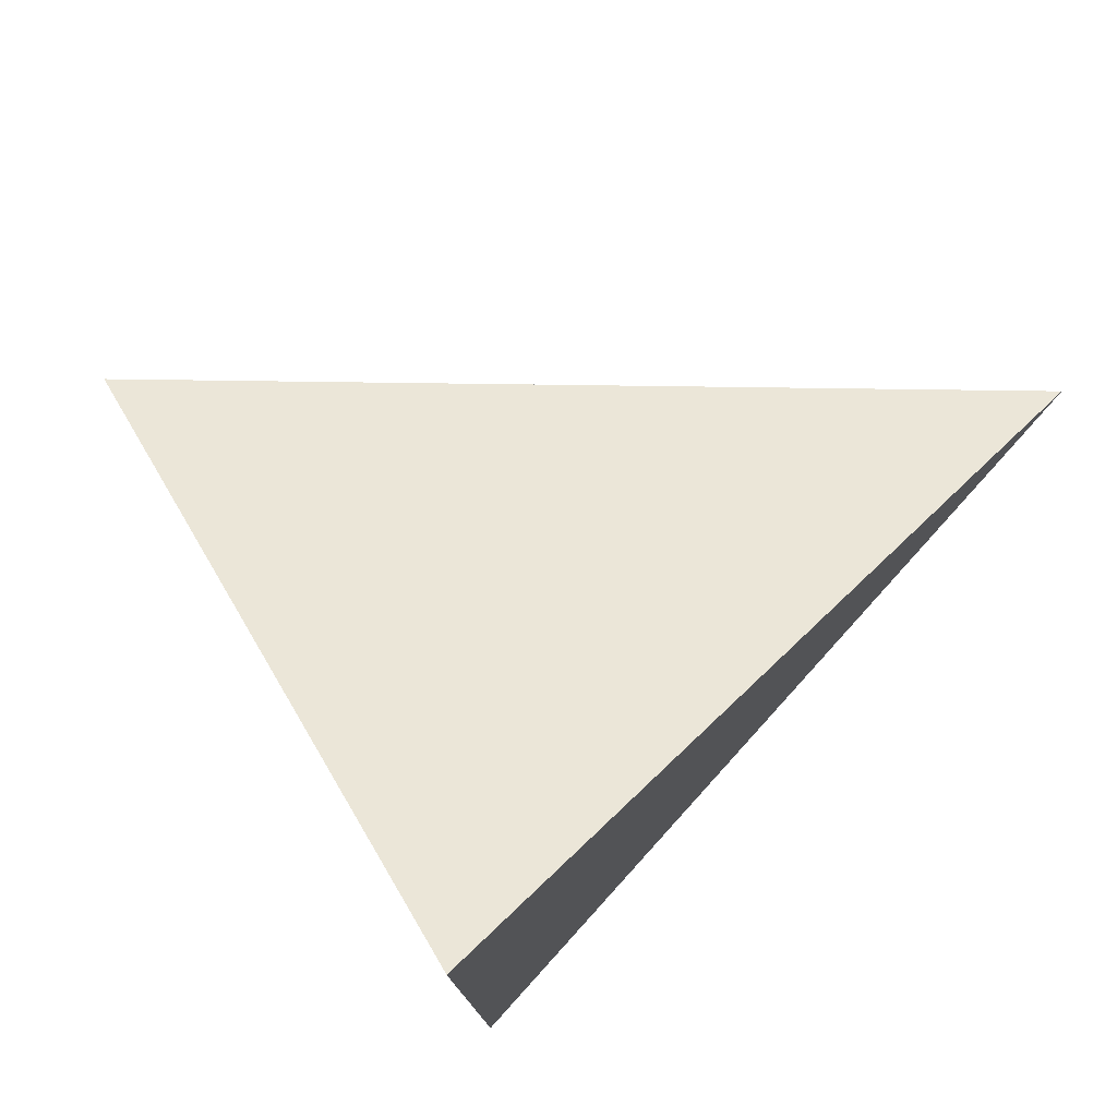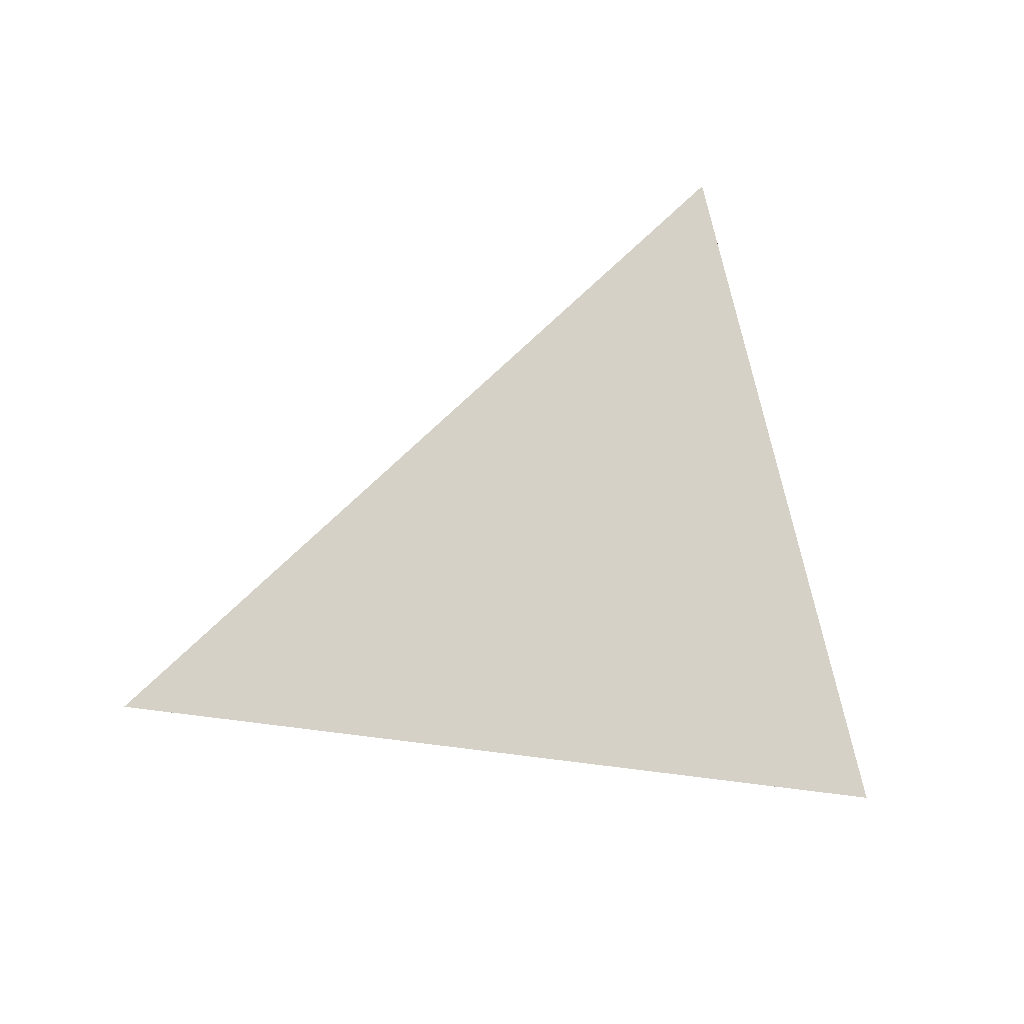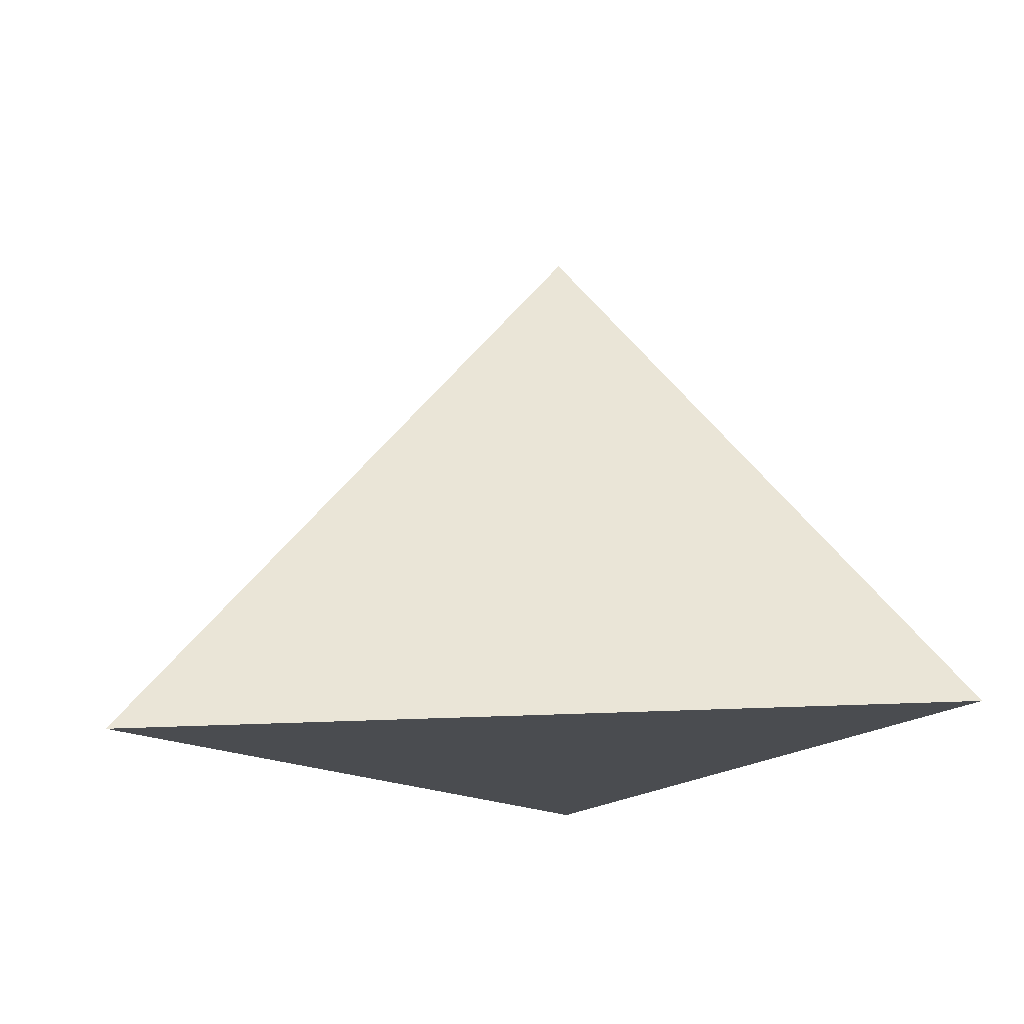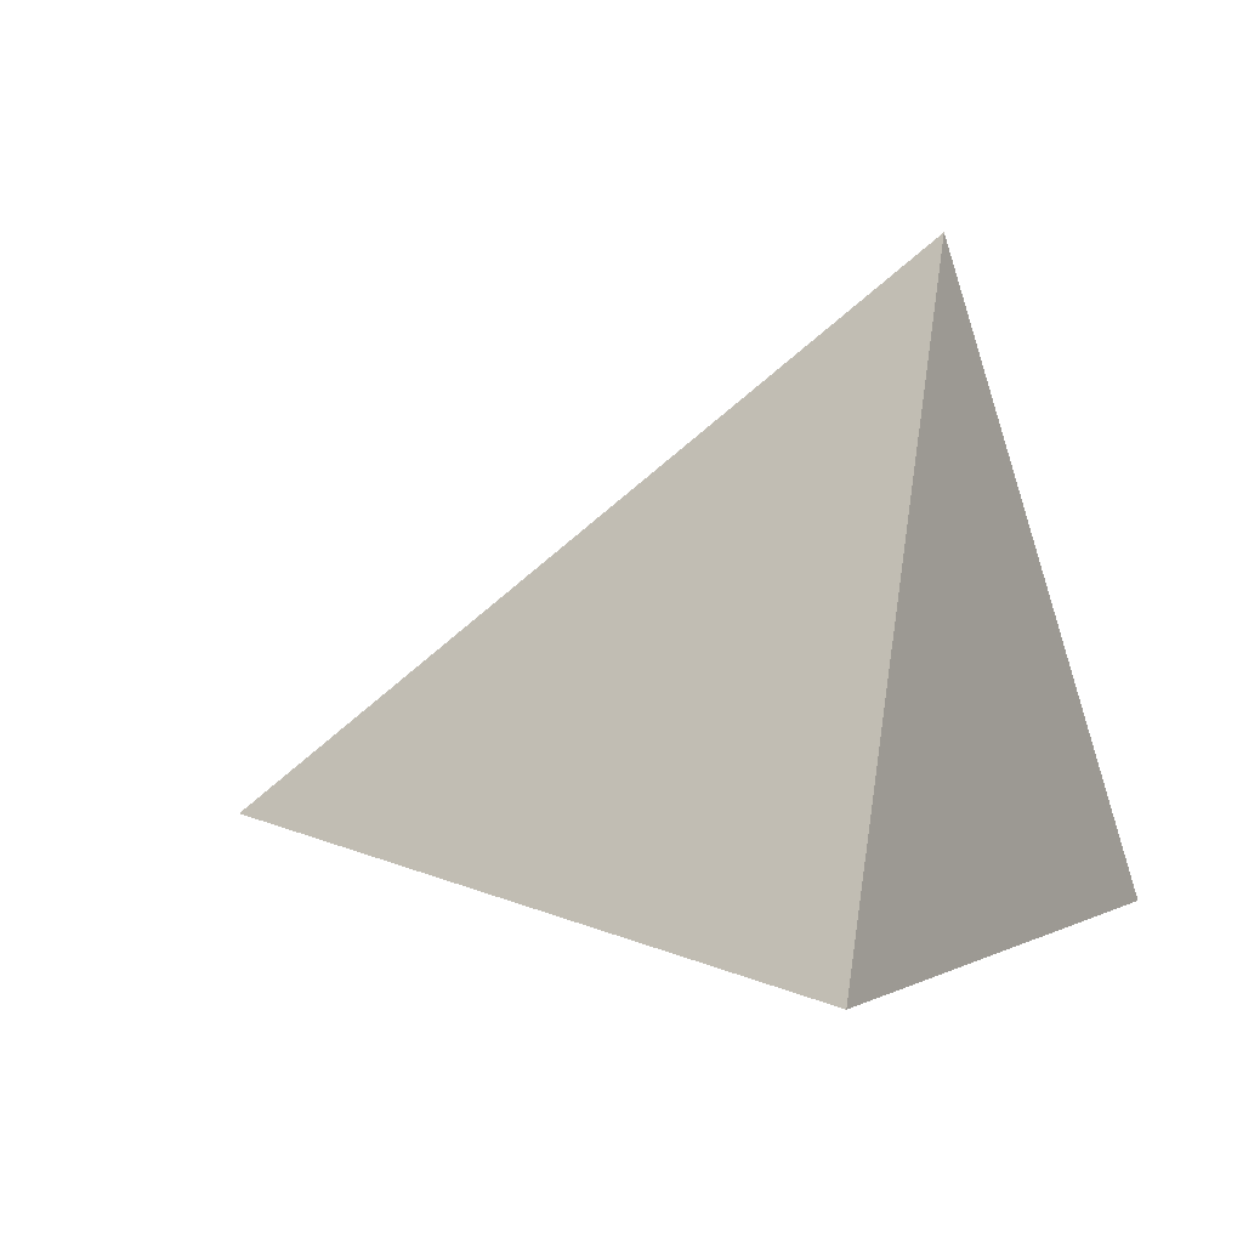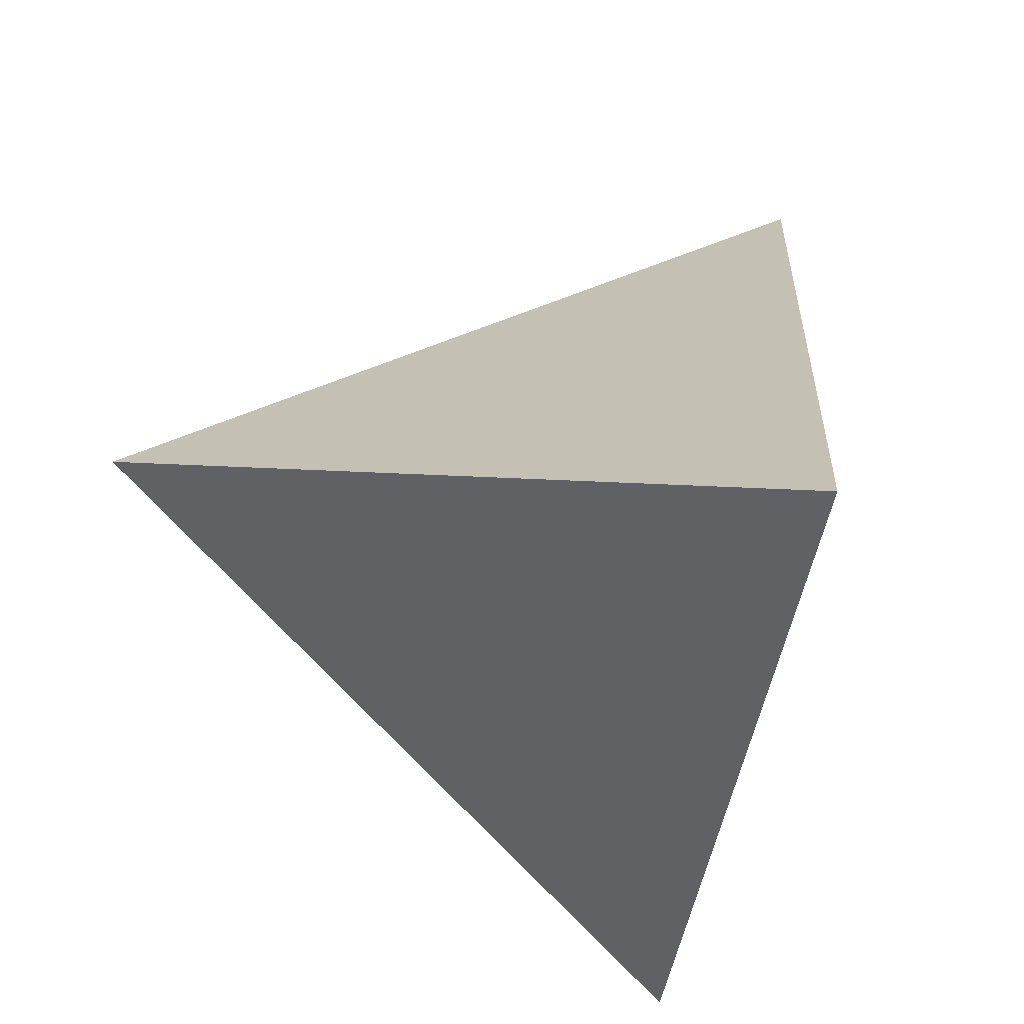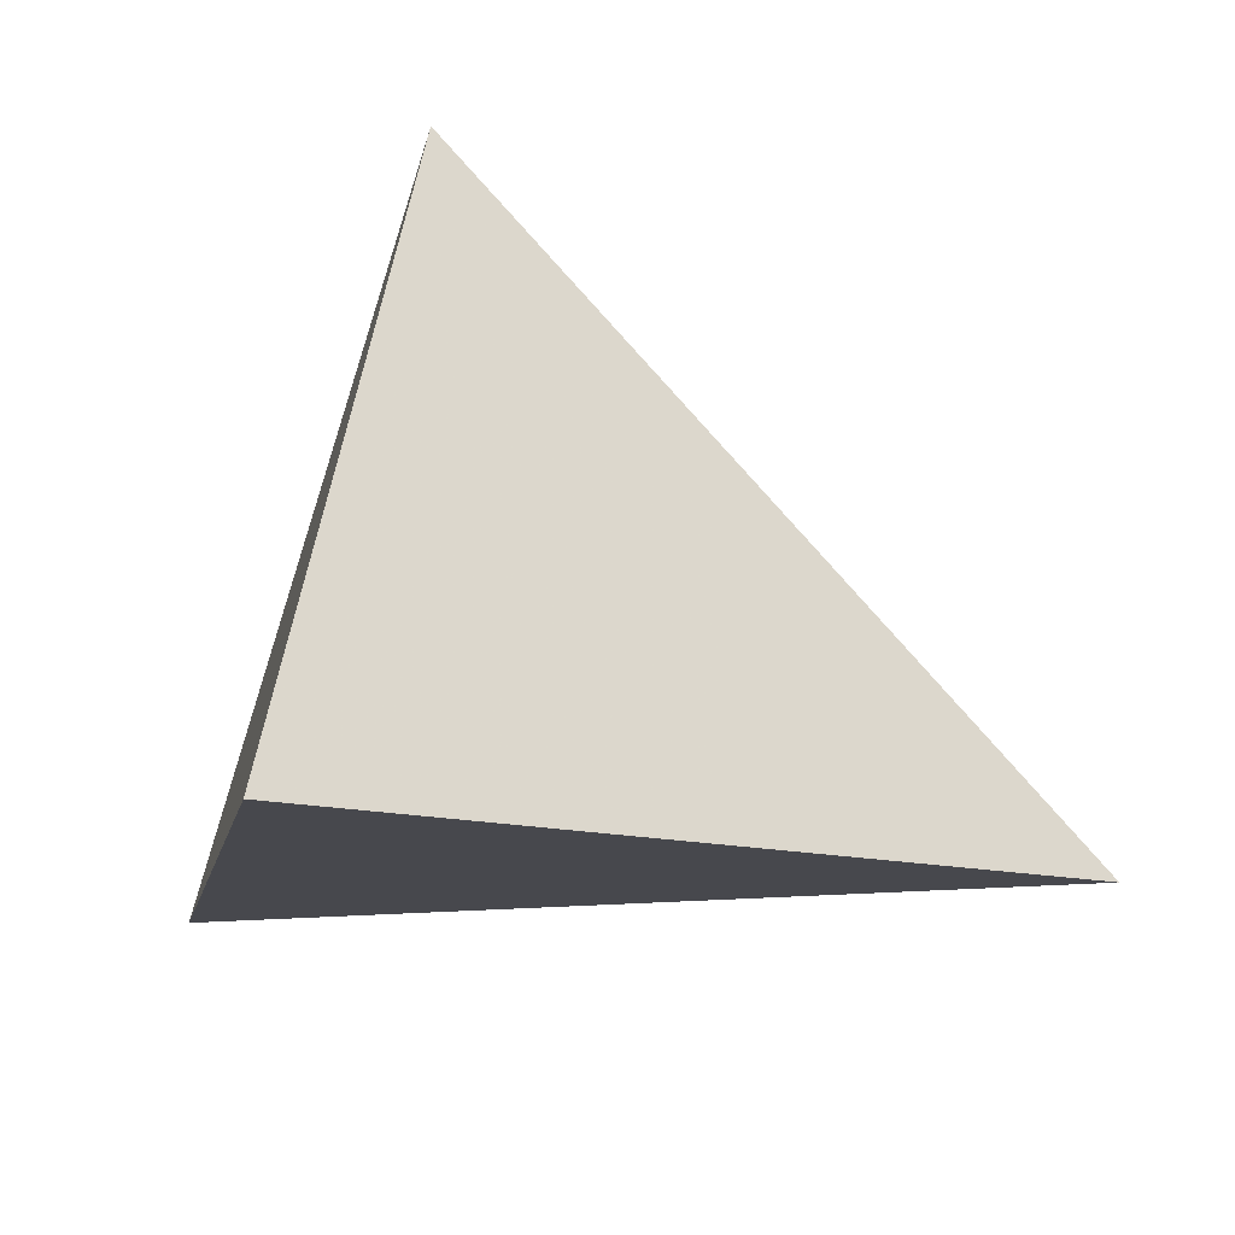
<metadata>
{"format":"obj","ext":"obj","renderer":"f3d","projection":"perspective","resolution":1024,"background":"white","views":[{"elev":64.4,"azim":-42.8,"up":"+Z"},{"elev":10.7,"azim":172.8,"up":"+Y"},{"elev":-6.0,"azim":140.5,"up":"+Y"},{"elev":10.7,"azim":-164.3,"up":"+Y"},{"elev":38.8,"azim":-80.2,"up":"+Z"},{"elev":-21.1,"azim":-20.5,"up":"+Y"}]}
</metadata>
<code>
v -0.6587 -0.3872 0.6451
v -0.3173 0.9082 0.2728
v -0.3955 -0.1377 -0.9081
v 0.9756 -0.1935 0.1034
f 1 2 3
f 4 2 1
f 3 4 1
f 4 3 2

</code>
